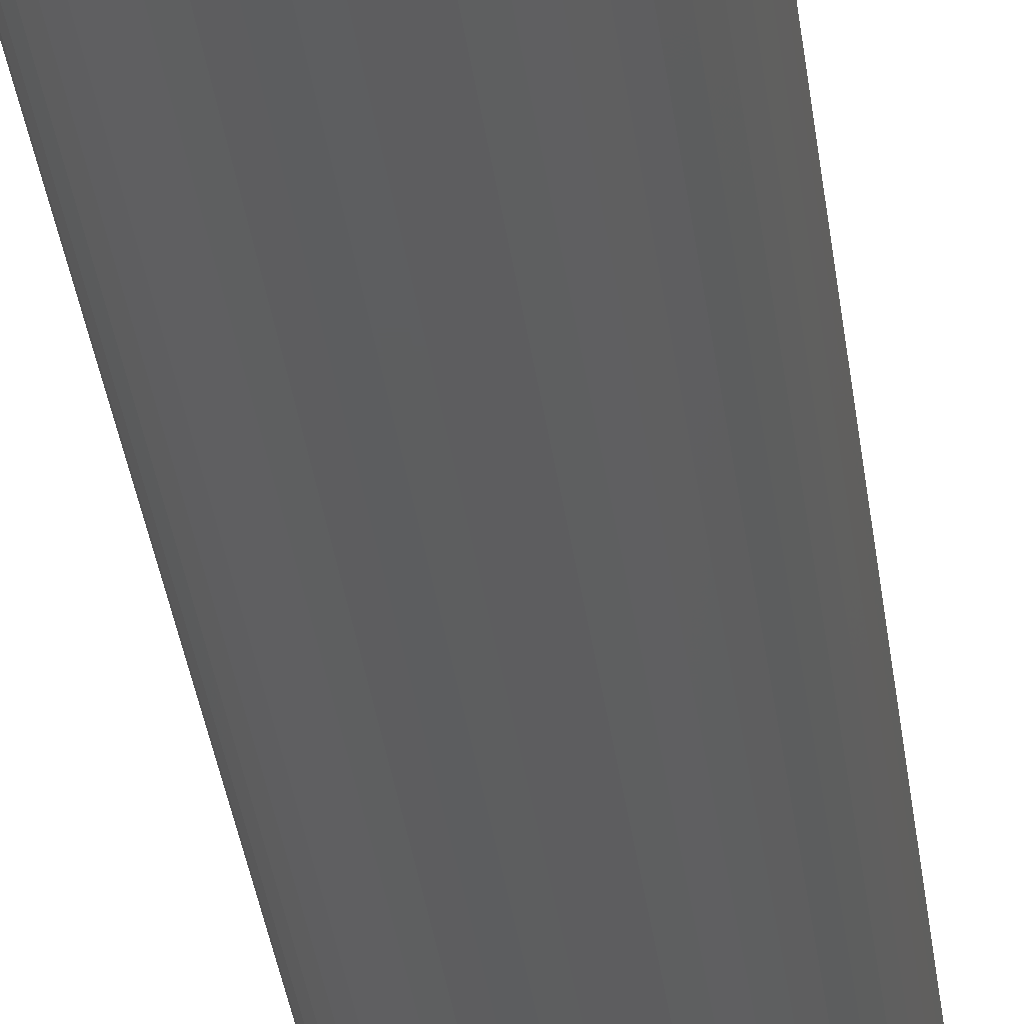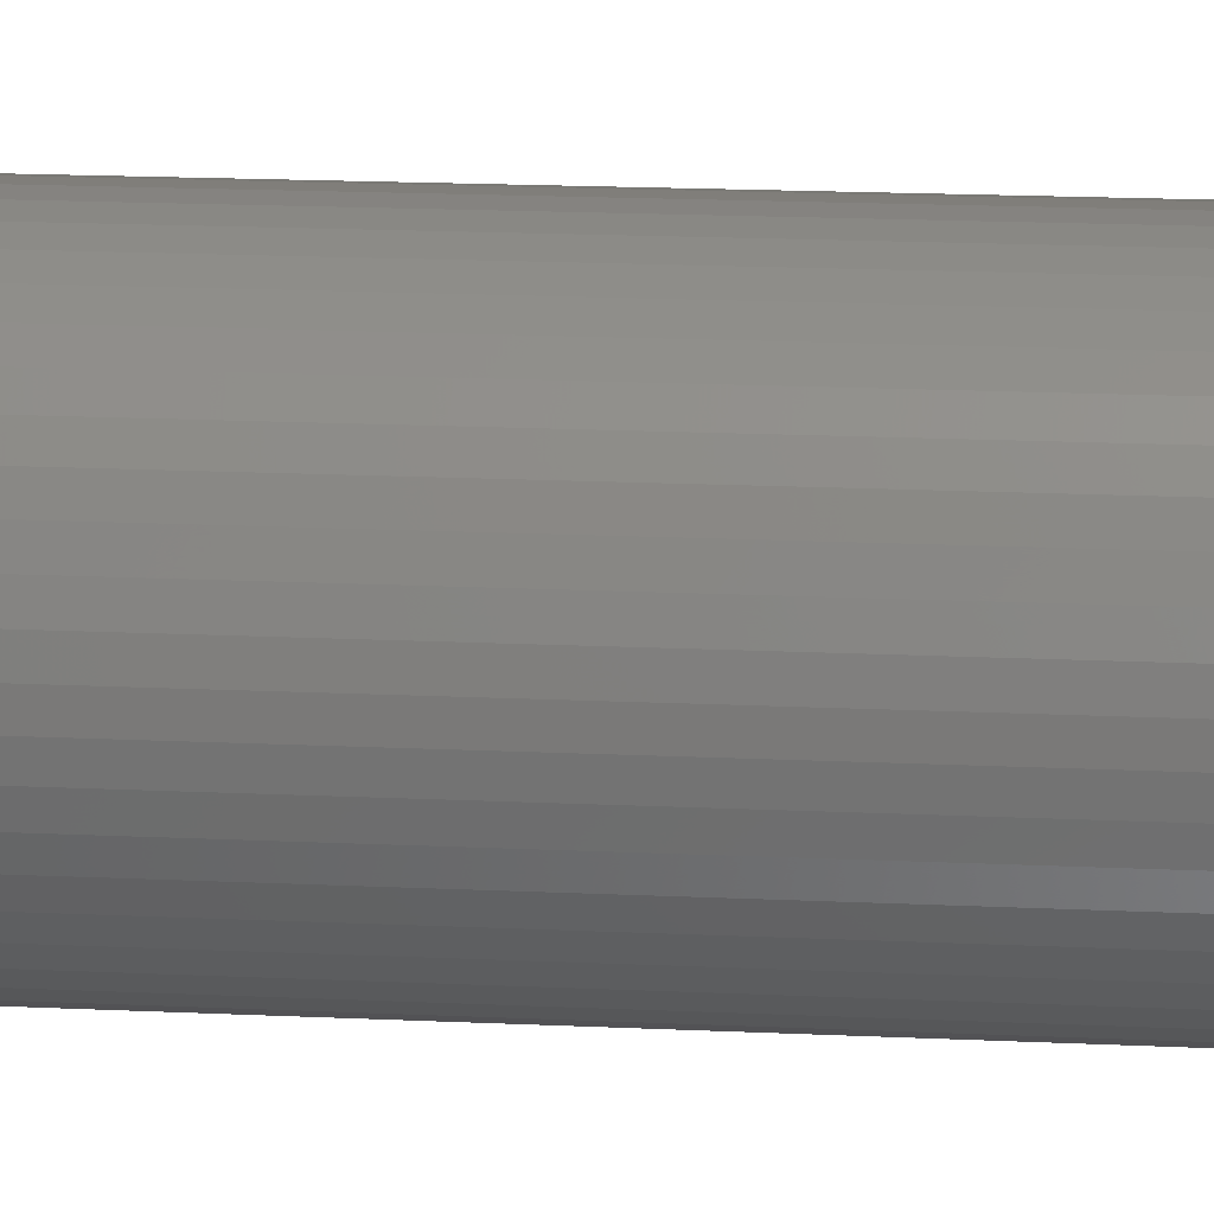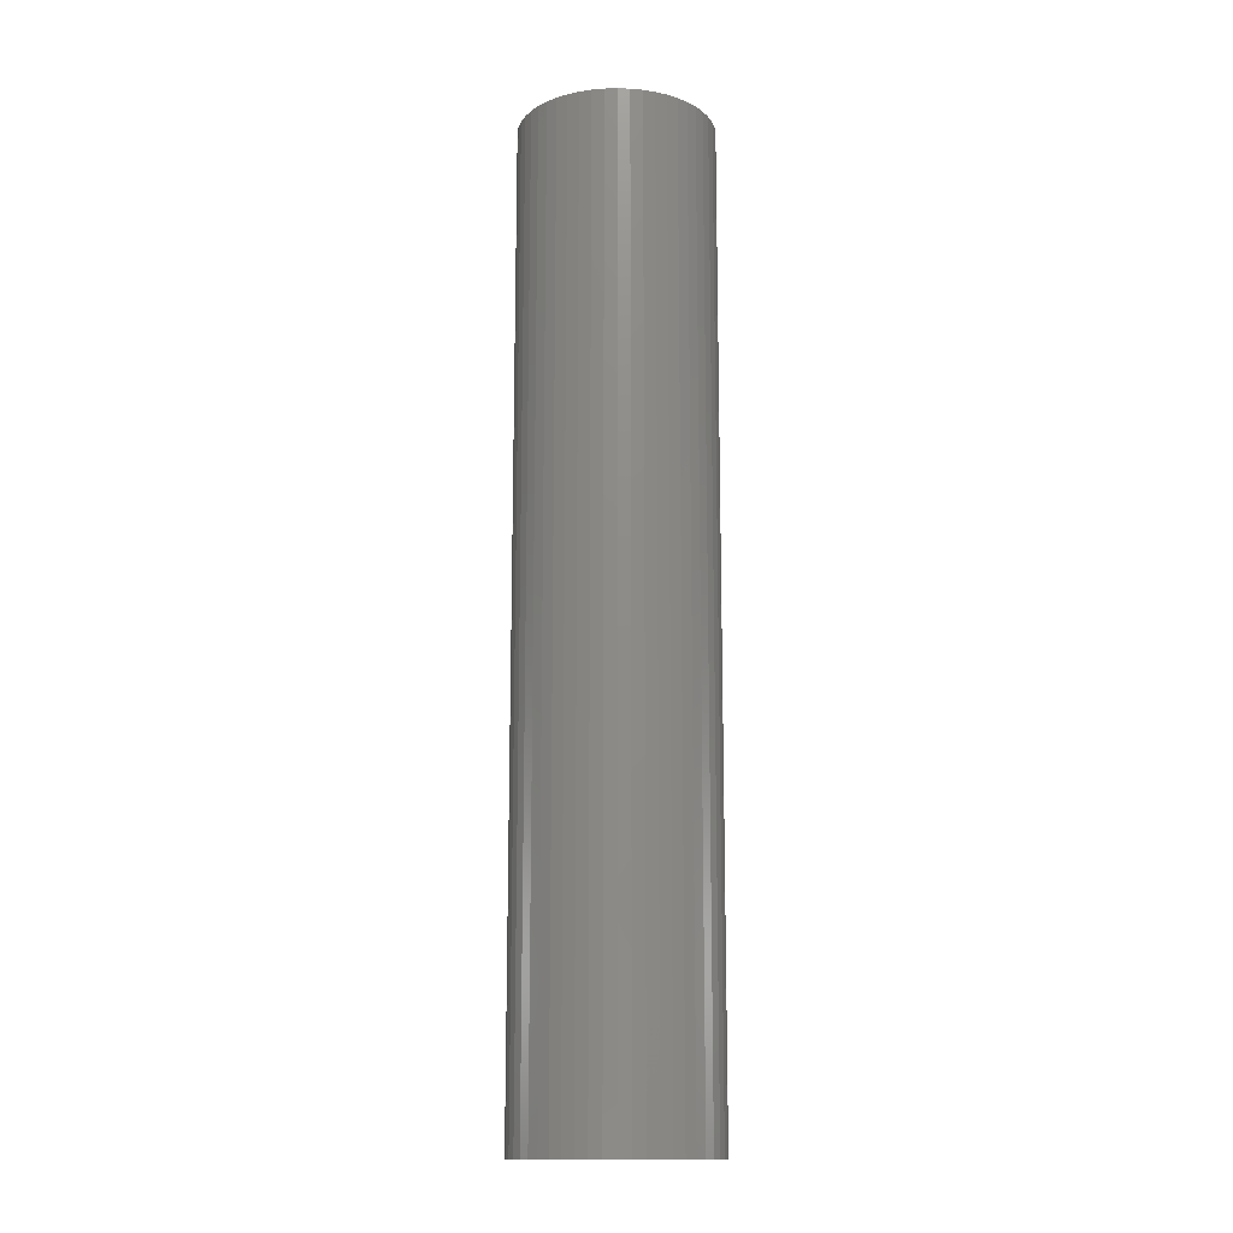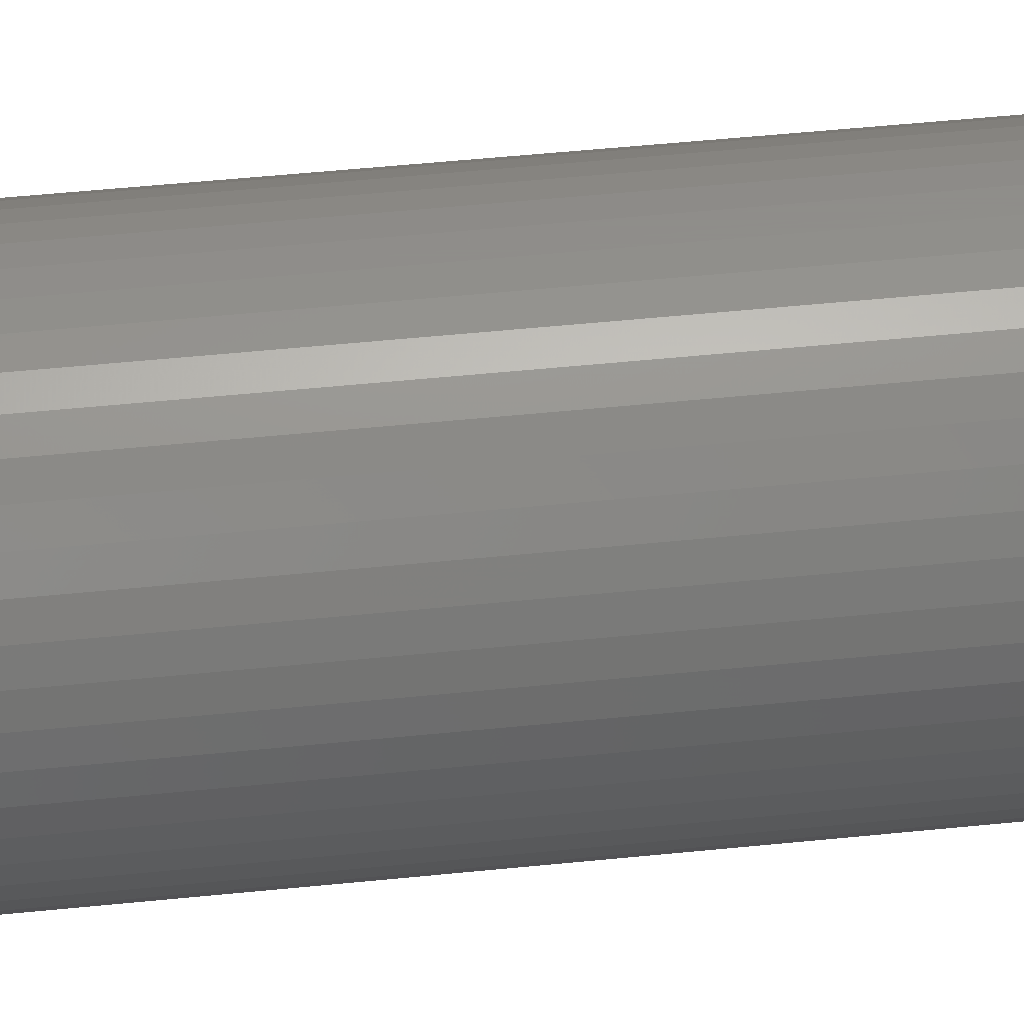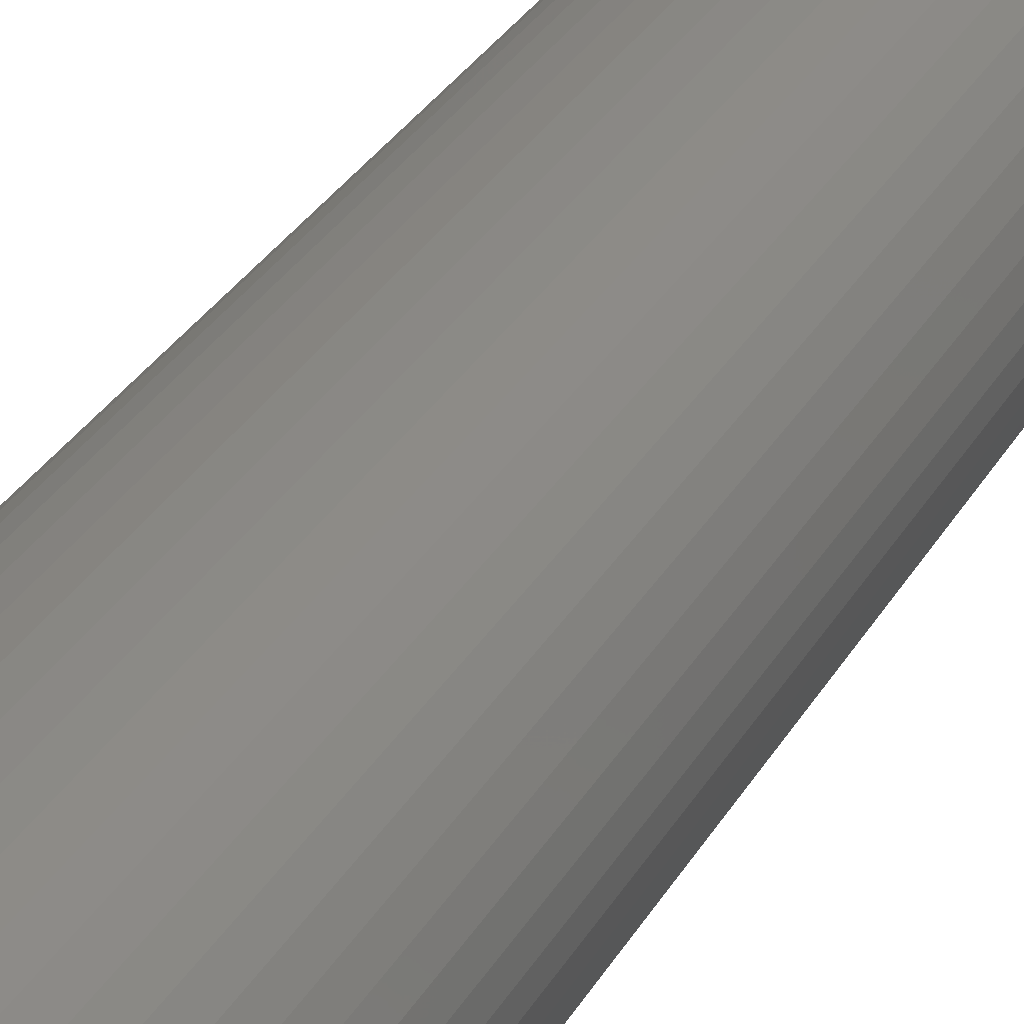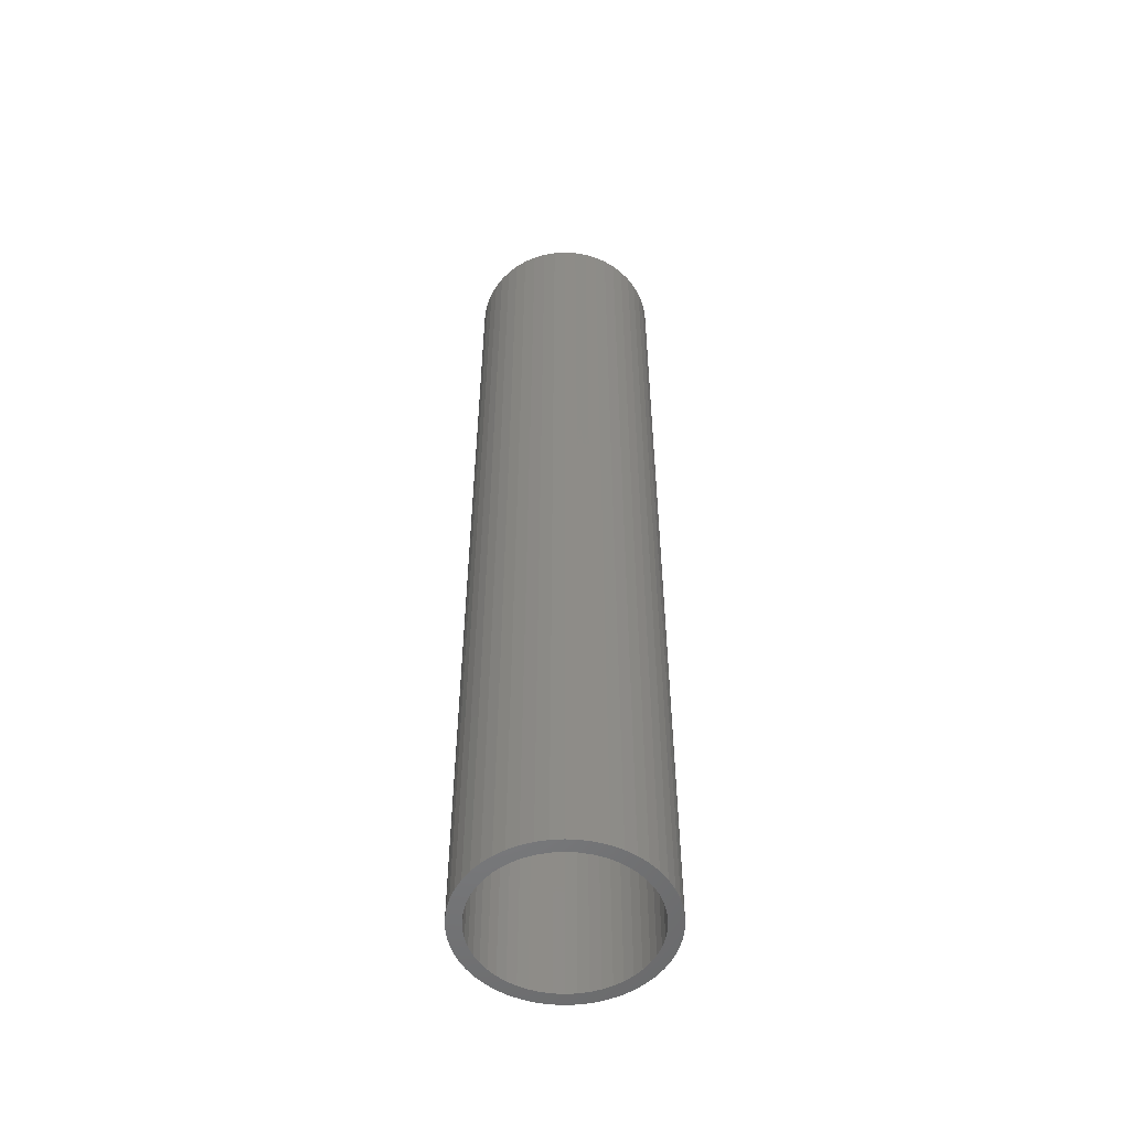
<metadata>
{"format":"stl","ext":"stl","renderer":"f3d","projection":"perspective","resolution":1024,"background":"white","views":[{"elev":-33.3,"azim":-173.1,"up":"+Y"},{"elev":12.2,"azim":-82.4,"up":"+Y"},{"elev":-14.2,"azim":-112.0,"up":"+Z"},{"elev":42.4,"azim":-97.3,"up":"+Y"},{"elev":24.6,"azim":20.7,"up":"+Y"},{"elev":-53.2,"azim":61.2,"up":"+Z"}]}
</metadata>
<code>
# stl→obj: 200 verts, 400 faces
v 7 0 35
v 6.945 0.8773 -35
v 6.945 0.8773 35
v 7 0 -35
v -7 0 -35
v -6.945 0.8773 35
v -6.945 0.8773 -35
v -7 0 35
v 0.4395 6.986 -35
v -0.4395 6.986 35
v 0.4395 6.986 35
v -0.4395 6.986 -35
v -0.4395 -6.986 -35
v 0.4395 -6.986 35
v -0.4395 -6.986 35
v 0.4395 -6.986 -35
v 5.103 4.792 -35
v 4.462 5.394 35
v 5.103 4.792 35
v 4.462 5.394 -35
v -4.462 5.394 -35
v -5.103 4.792 35
v -4.462 5.394 35
v -5.103 4.792 -35
v -2.163 6.657 -35
v -2.98 6.334 35
v -2.163 6.657 35
v -2.98 6.334 -35
v 6.508 2.577 35
v 6.134 3.372 -35
v 6.134 3.372 35
v 6.508 2.577 -35
v 6.78 1.741 -35
v 6.78 1.741 35
v 2.98 6.334 -35
v 2.163 6.657 35
v 2.98 6.334 35
v 2.163 6.657 -35
v 3.751 5.91 -35
v 3.751 5.91 35
v -6.508 2.577 -35
v -6.134 3.372 35
v -6.134 3.372 -35
v -6.508 2.577 35
v -6.78 1.741 -35
v -6.78 1.741 35
v -1.312 6.876 -35
v -1.312 6.876 35
v 1.312 -6.876 35
v 1.312 -6.876 -35
v 5.663 4.114 35
v 5.663 4.114 -35
v 1.312 6.876 35
v 1.312 6.876 -35
v -5.663 4.114 35
v -5.663 4.114 -35
v 6 0 35
v 5.953 0.752 35
v 6.945 -0.8773 35
v 5.811 1.492 35
v 5.953 -0.752 35
v 5.579 2.209 35
v 6.78 -1.741 35
v 5.811 -1.492 35
v 5.258 2.891 35
v 4.854 3.527 35
v 4.374 4.107 35
v 3.825 4.623 35
v 3.215 5.066 35
v 2.555 5.429 35
v 1.854 5.706 35
v 1.124 5.894 35
v 0.3767 5.988 35
v -0.3767 5.988 35
v -1.124 5.894 35
v -1.854 5.706 35
v -2.555 5.429 35
v -3.215 5.066 35
v -3.751 5.91 35
v -3.825 4.623 35
v -4.374 4.107 35
v -4.854 3.527 35
v -5.258 2.891 35
v -5.579 2.209 35
v -5.811 1.492 35
v 6.508 -2.577 35
v 5.579 -2.209 35
v 6.134 -3.372 35
v 5.258 -2.891 35
v 5.663 -4.114 35
v 4.854 -3.527 35
v 5.103 -4.792 35
v 4.374 -4.107 35
v 4.462 -5.394 35
v 3.825 -4.623 35
v 3.751 -5.91 35
v 3.215 -5.066 35
v 2.98 -6.334 35
v 2.555 -5.429 35
v 2.163 -6.657 35
v 1.854 -5.706 35
v 1.124 -5.894 35
v 0.3767 -5.988 35
v -0.3767 -5.988 35
v -1.124 -5.894 35
v -1.312 -6.876 35
v -1.854 -5.706 35
v -2.163 -6.657 35
v -2.555 -5.429 35
v -2.98 -6.334 35
v -3.215 -5.066 35
v -3.751 -5.91 35
v -3.825 -4.623 35
v -4.462 -5.394 35
v -4.374 -4.107 35
v -5.103 -4.792 35
v -4.854 -3.527 35
v -5.663 -4.114 35
v -5.258 -2.891 35
v -6.134 -3.372 35
v -5.579 -2.209 35
v -6.508 -2.577 35
v -5.811 -1.492 35
v -6.78 -1.741 35
v -5.953 -0.752 35
v -6.945 -0.8773 35
v -6 0 35
v -5.953 0.752 35
v -3.751 5.91 -35
v 6.945 -0.8773 -35
v 6.508 -2.577 -35
v 6.134 -3.372 -35
v -5.103 -4.792 -35
v -4.462 -5.394 -35
v -6.134 -3.372 -35
v -6.508 -2.577 -35
v -5.663 -4.114 -35
v 6 0 -35
v 5.953 -0.752 -35
v 6.78 -1.741 -35
v 5.811 -1.492 -35
v 5.953 0.752 -35
v 5.579 -2.209 -35
v 5.811 1.492 -35
v 5.258 -2.891 -35
v 5.663 -4.114 -35
v 4.854 -3.527 -35
v 5.103 -4.792 -35
v 4.374 -4.107 -35
v 4.462 -5.394 -35
v 3.825 -4.623 -35
v 3.751 -5.91 -35
v 3.215 -5.066 -35
v 2.98 -6.334 -35
v 2.555 -5.429 -35
v 2.163 -6.657 -35
v 1.854 -5.706 -35
v 1.124 -5.894 -35
v 0.3767 -5.988 -35
v -0.3767 -5.988 -35
v -1.124 -5.894 -35
v -1.312 -6.876 -35
v -1.854 -5.706 -35
v -2.163 -6.657 -35
v -2.555 -5.429 -35
v -2.98 -6.334 -35
v -3.215 -5.066 -35
v -3.751 -5.91 -35
v -3.825 -4.623 -35
v -4.374 -4.107 -35
v -4.854 -3.527 -35
v -5.258 -2.891 -35
v -5.579 -2.209 -35
v -6.78 -1.741 -35
v -5.811 -1.492 -35
v 5.579 2.209 -35
v 5.258 2.891 -35
v 4.854 3.527 -35
v 4.374 4.107 -35
v 3.825 4.623 -35
v 3.215 5.066 -35
v 2.555 5.429 -35
v 1.854 5.706 -35
v 1.124 5.894 -35
v 0.3767 5.988 -35
v -0.3767 5.988 -35
v -1.124 5.894 -35
v -1.854 5.706 -35
v -2.555 5.429 -35
v -3.215 5.066 -35
v -3.825 4.623 -35
v -4.374 4.107 -35
v -4.854 3.527 -35
v -5.258 2.891 -35
v -5.579 2.209 -35
v -5.811 1.492 -35
v -5.953 0.752 -35
v -6 0 -35
v -5.953 -0.752 -35
v -6.945 -0.8773 -35
f 1 2 3
f 2 1 4
f 5 6 7
f 6 5 8
f 9 10 11
f 10 9 12
f 13 14 15
f 14 13 16
f 17 18 19
f 18 17 20
f 21 22 23
f 22 21 24
f 25 26 27
f 26 25 28
f 29 30 31
f 30 29 32
f 3 33 34
f 33 3 2
f 35 36 37
f 36 35 38
f 39 37 40
f 37 39 35
f 41 42 43
f 42 41 44
f 45 44 41
f 44 45 46
f 47 27 48
f 27 47 25
f 16 49 14
f 49 16 50
f 34 32 29
f 32 34 33
f 51 17 19
f 17 51 52
f 31 52 51
f 52 31 30
f 38 53 36
f 53 38 54
f 54 11 53
f 11 54 9
f 20 40 18
f 40 20 39
f 43 55 56
f 55 43 42
f 56 22 24
f 22 56 55
f 7 46 45
f 46 7 6
f 57 1 3
f 58 3 34
f 1 57 59
f 60 34 29
f 61 59 57
f 62 29 31
f 59 61 63
f 64 63 61
f 3 58 57
f 34 60 58
f 65 31 51
f 29 62 60
f 31 65 62
f 66 51 19
f 51 66 65
f 67 19 18
f 19 67 66
f 18 68 67
f 40 68 18
f 40 69 68
f 37 69 40
f 37 70 69
f 36 70 37
f 36 71 70
f 53 71 36
f 53 72 71
f 11 72 53
f 11 73 72
f 11 74 73
f 10 74 11
f 10 75 74
f 48 75 10
f 48 76 75
f 27 76 48
f 27 77 76
f 26 77 27
f 26 78 77
f 79 78 26
f 79 80 78
f 23 80 79
f 80 23 81
f 22 81 23
f 81 22 82
f 55 82 22
f 82 55 83
f 42 83 55
f 83 42 84
f 44 84 42
f 46 85 44
f 84 44 85
f 63 64 86
f 87 86 64
f 86 87 88
f 89 88 87
f 88 89 90
f 91 90 89
f 90 91 92
f 93 92 91
f 92 93 94
f 95 94 93
f 95 96 94
f 97 96 95
f 97 98 96
f 99 98 97
f 99 100 98
f 101 100 99
f 101 49 100
f 102 49 101
f 102 14 49
f 103 14 102
f 104 14 103
f 104 15 14
f 105 15 104
f 105 106 15
f 107 106 105
f 107 108 106
f 109 108 107
f 109 110 108
f 111 110 109
f 111 112 110
f 113 112 111
f 114 113 115
f 113 114 112
f 116 115 117
f 115 116 114
f 118 117 119
f 120 119 121
f 117 118 116
f 122 121 123
f 124 123 125
f 119 120 118
f 126 125 127
f 85 46 128
f 6 128 46
f 121 122 120
f 128 6 127
f 123 124 122
f 8 127 6
f 125 126 124
f 127 8 126
f 28 79 26
f 79 28 129
f 129 23 79
f 23 129 21
f 12 48 10
f 48 12 47
f 59 4 1
f 4 59 130
f 88 131 86
f 131 88 132
f 133 114 116
f 114 133 134
f 135 122 136
f 122 135 120
f 137 120 135
f 120 137 118
f 138 4 130
f 139 130 140
f 4 138 2
f 141 140 131
f 142 2 138
f 143 131 132
f 2 142 33
f 144 33 142
f 130 139 138
f 140 141 139
f 145 132 146
f 131 143 141
f 132 145 143
f 147 146 148
f 146 147 145
f 149 148 150
f 148 149 147
f 150 151 149
f 152 151 150
f 152 153 151
f 154 153 152
f 154 155 153
f 156 155 154
f 156 157 155
f 50 157 156
f 50 158 157
f 16 158 50
f 16 159 158
f 16 160 159
f 13 160 16
f 13 161 160
f 162 161 13
f 162 163 161
f 164 163 162
f 164 165 163
f 166 165 164
f 166 167 165
f 168 167 166
f 168 169 167
f 134 169 168
f 169 134 170
f 133 170 134
f 170 133 171
f 137 171 133
f 171 137 172
f 135 172 137
f 172 135 173
f 136 173 135
f 174 175 136
f 173 136 175
f 33 144 32
f 176 32 144
f 32 176 30
f 177 30 176
f 30 177 52
f 178 52 177
f 52 178 17
f 179 17 178
f 17 179 20
f 180 20 179
f 180 39 20
f 181 39 180
f 181 35 39
f 182 35 181
f 182 38 35
f 183 38 182
f 183 54 38
f 184 54 183
f 184 9 54
f 185 9 184
f 186 9 185
f 186 12 9
f 187 12 186
f 187 47 12
f 188 47 187
f 188 25 47
f 189 25 188
f 189 28 25
f 190 28 189
f 190 129 28
f 191 129 190
f 21 191 192
f 191 21 129
f 24 192 193
f 192 24 21
f 56 193 194
f 43 194 195
f 193 56 24
f 41 195 196
f 45 196 197
f 194 43 56
f 7 197 198
f 175 174 199
f 200 199 174
f 195 41 43
f 199 200 198
f 196 45 41
f 5 198 200
f 197 7 45
f 198 5 7
f 154 96 98
f 96 154 152
f 86 140 63
f 140 86 131
f 133 118 137
f 118 133 116
f 136 124 174
f 124 136 122
f 150 92 94
f 92 150 148
f 156 98 100
f 98 156 154
f 50 100 49
f 100 50 156
f 63 130 59
f 130 63 140
f 90 132 88
f 132 90 146
f 92 146 90
f 146 92 148
f 162 15 106
f 15 162 13
f 166 108 110
f 108 166 164
f 164 106 108
f 106 164 162
f 174 126 200
f 126 174 124
f 200 8 5
f 8 200 126
f 152 94 96
f 94 152 150
f 168 110 112
f 110 168 166
f 134 112 114
f 112 134 168
f 138 58 142
f 58 138 57
f 127 197 128
f 197 127 198
f 186 73 74
f 73 186 185
f 159 104 103
f 104 159 160
f 180 67 68
f 67 180 179
f 192 80 81
f 80 192 191
f 189 76 77
f 76 189 188
f 147 89 145
f 89 147 91
f 176 65 177
f 65 176 62
f 142 60 144
f 60 142 58
f 183 70 71
f 70 183 182
f 184 71 72
f 71 184 183
f 182 69 70
f 69 182 181
f 84 194 83
f 194 84 195
f 85 195 84
f 195 85 196
f 187 74 75
f 74 187 186
f 158 103 102
f 103 158 159
f 144 62 176
f 62 144 60
f 178 67 179
f 67 178 66
f 177 66 178
f 66 177 65
f 185 72 73
f 72 185 184
f 181 68 69
f 68 181 180
f 83 193 82
f 193 83 194
f 82 192 81
f 192 82 193
f 128 196 85
f 196 128 197
f 190 77 78
f 77 190 189
f 191 78 80
f 78 191 190
f 188 75 76
f 75 188 187
f 149 95 93
f 95 149 151
f 141 61 139
f 61 141 64
f 169 115 113
f 115 169 170
f 119 173 121
f 173 119 172
f 117 172 119
f 172 117 171
f 145 87 143
f 87 145 89
f 149 91 147
f 91 149 93
f 139 57 138
f 57 139 61
f 115 171 117
f 171 115 170
f 121 175 123
f 175 121 173
f 125 198 127
f 198 125 199
f 155 101 99
f 101 155 157
f 157 102 101
f 102 157 158
f 151 97 95
f 97 151 153
f 153 99 97
f 99 153 155
f 143 64 141
f 64 143 87
f 161 107 105
f 107 161 163
f 123 199 125
f 199 123 175
f 160 105 104
f 105 160 161
f 167 113 111
f 113 167 169
f 163 109 107
f 109 163 165
f 165 111 109
f 111 165 167

</code>
